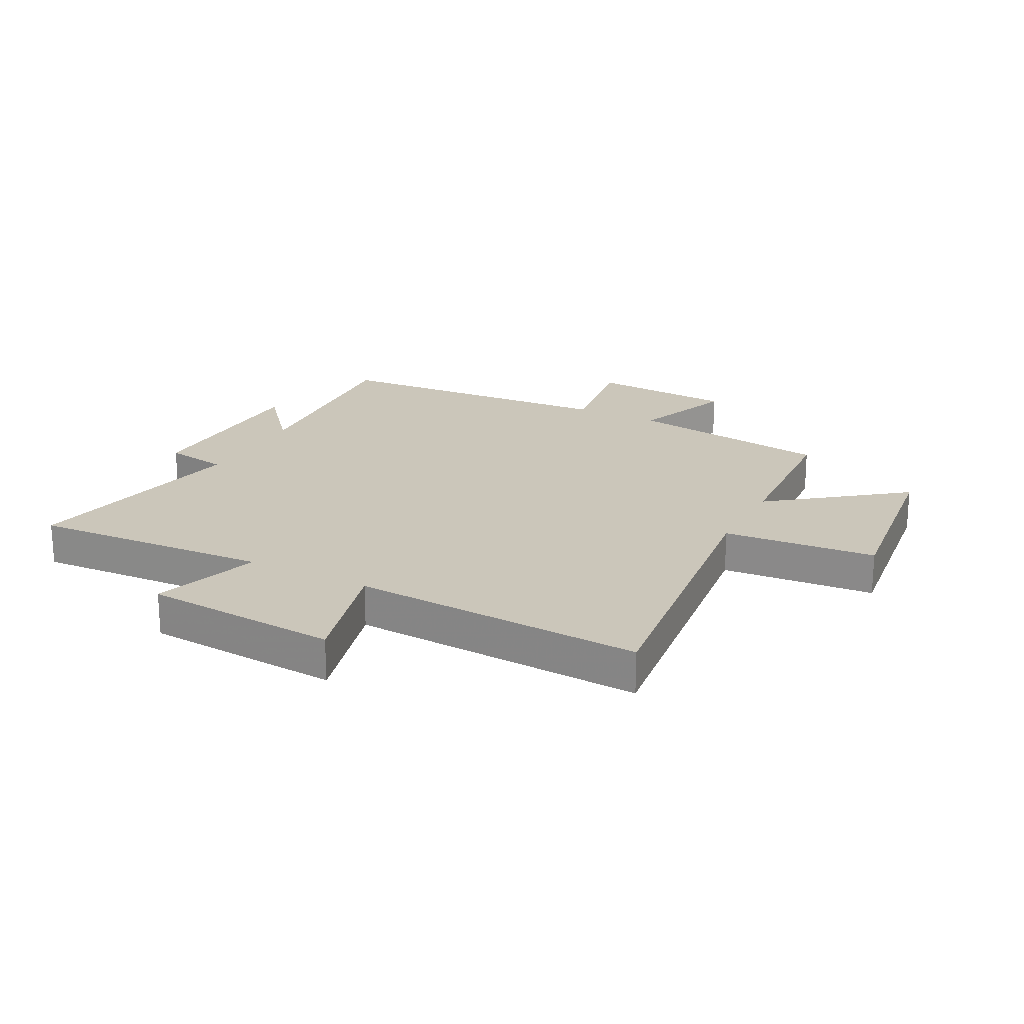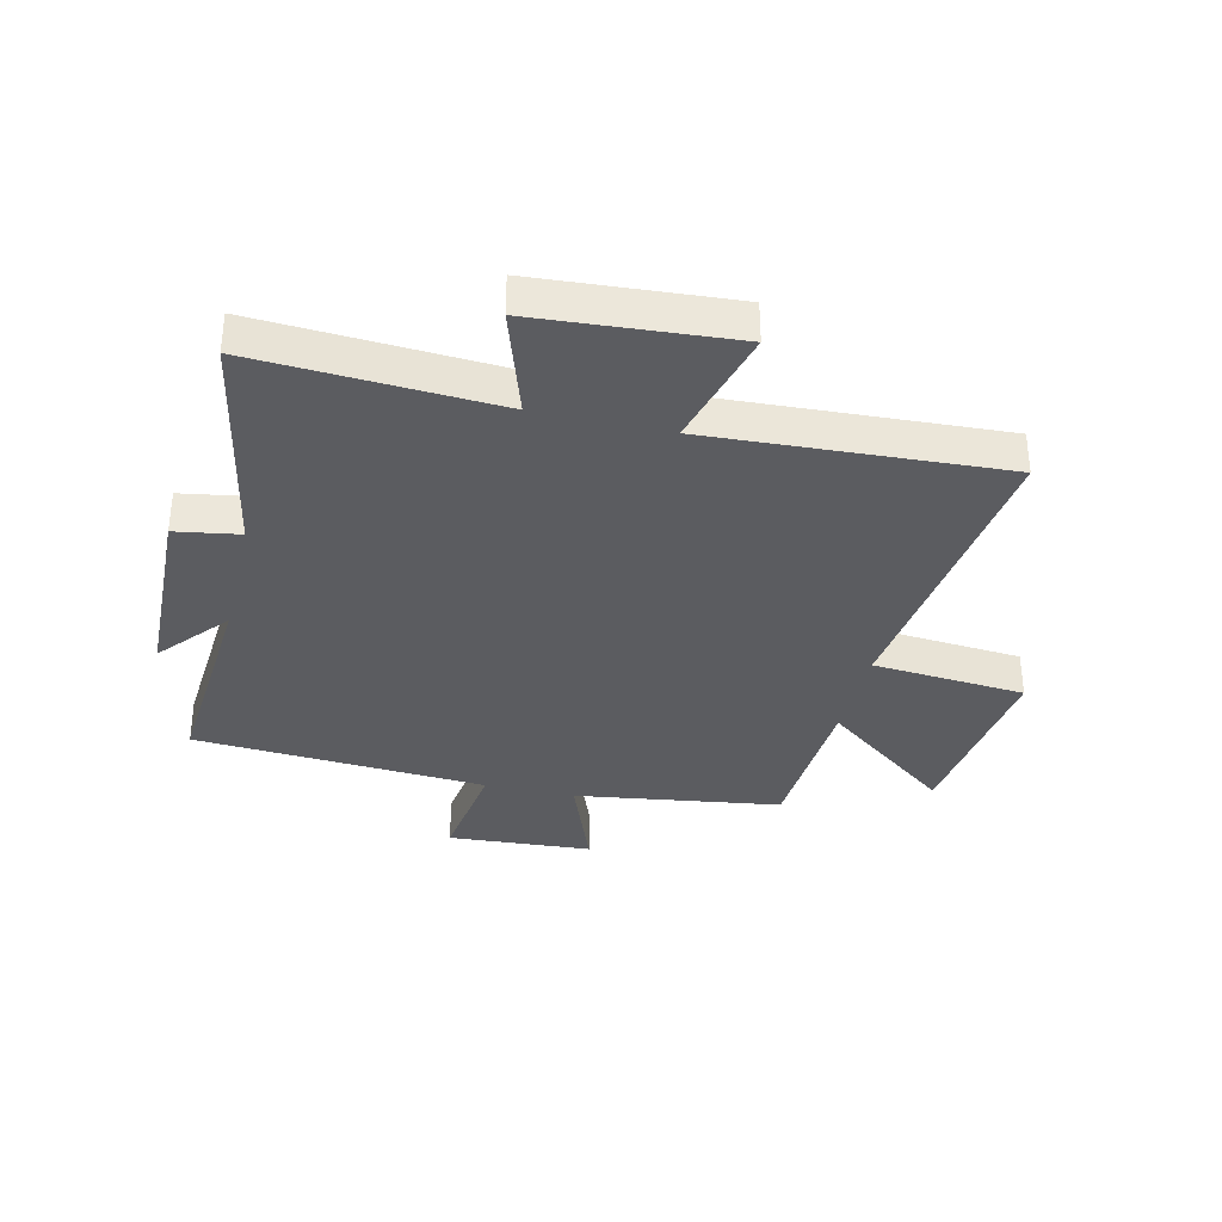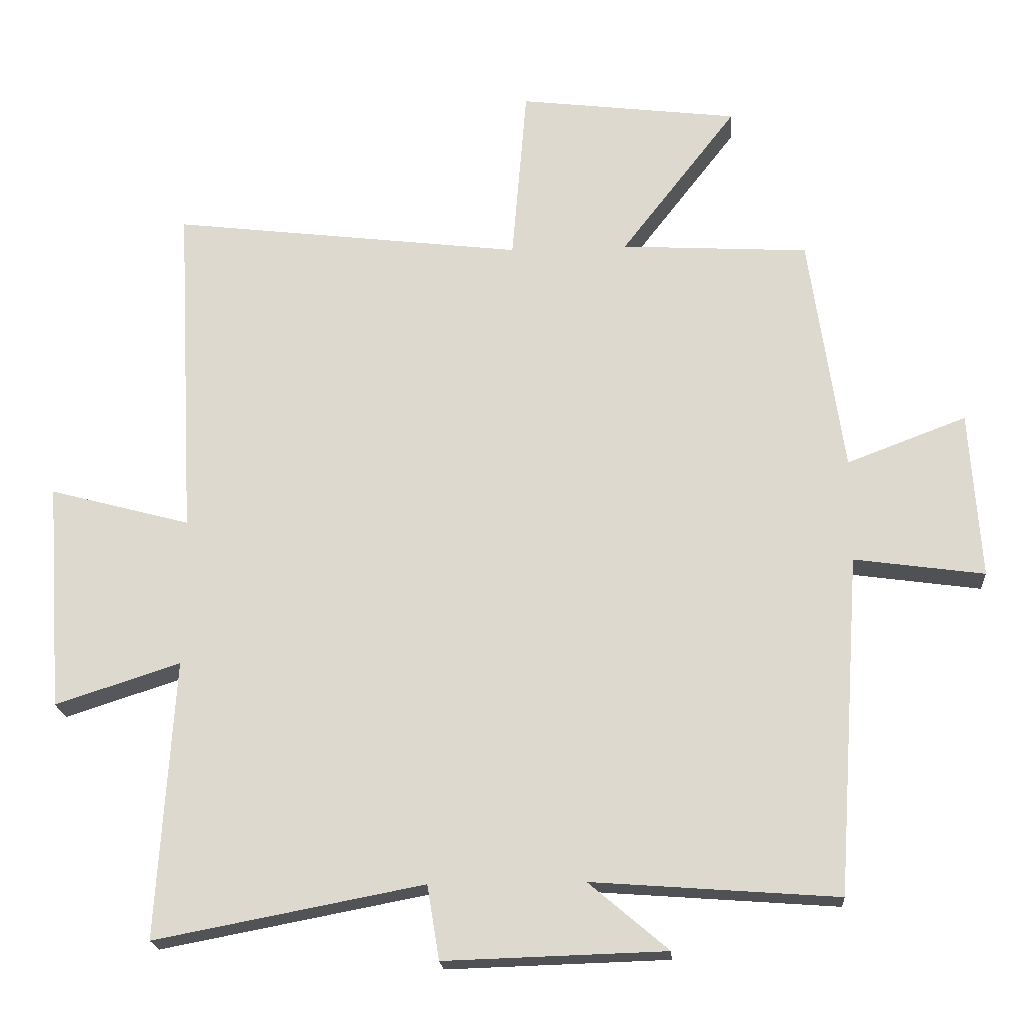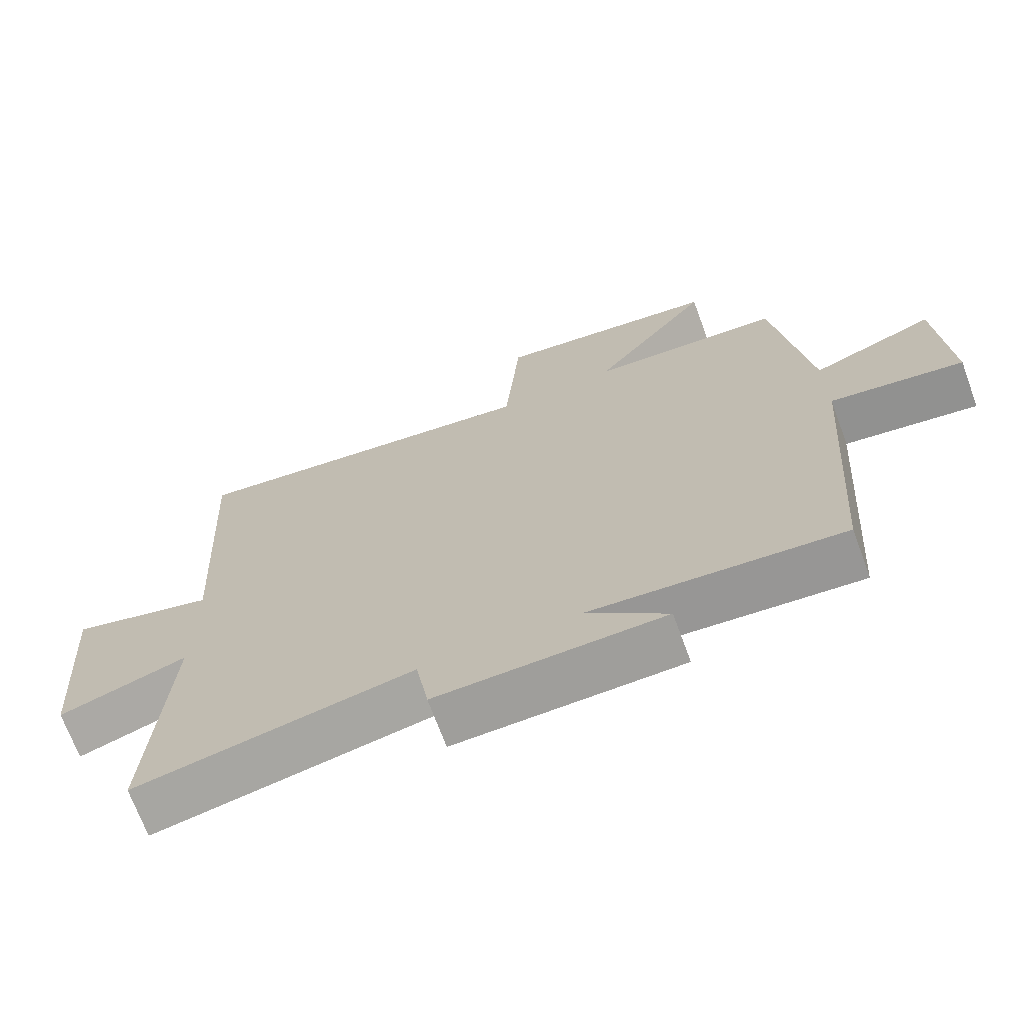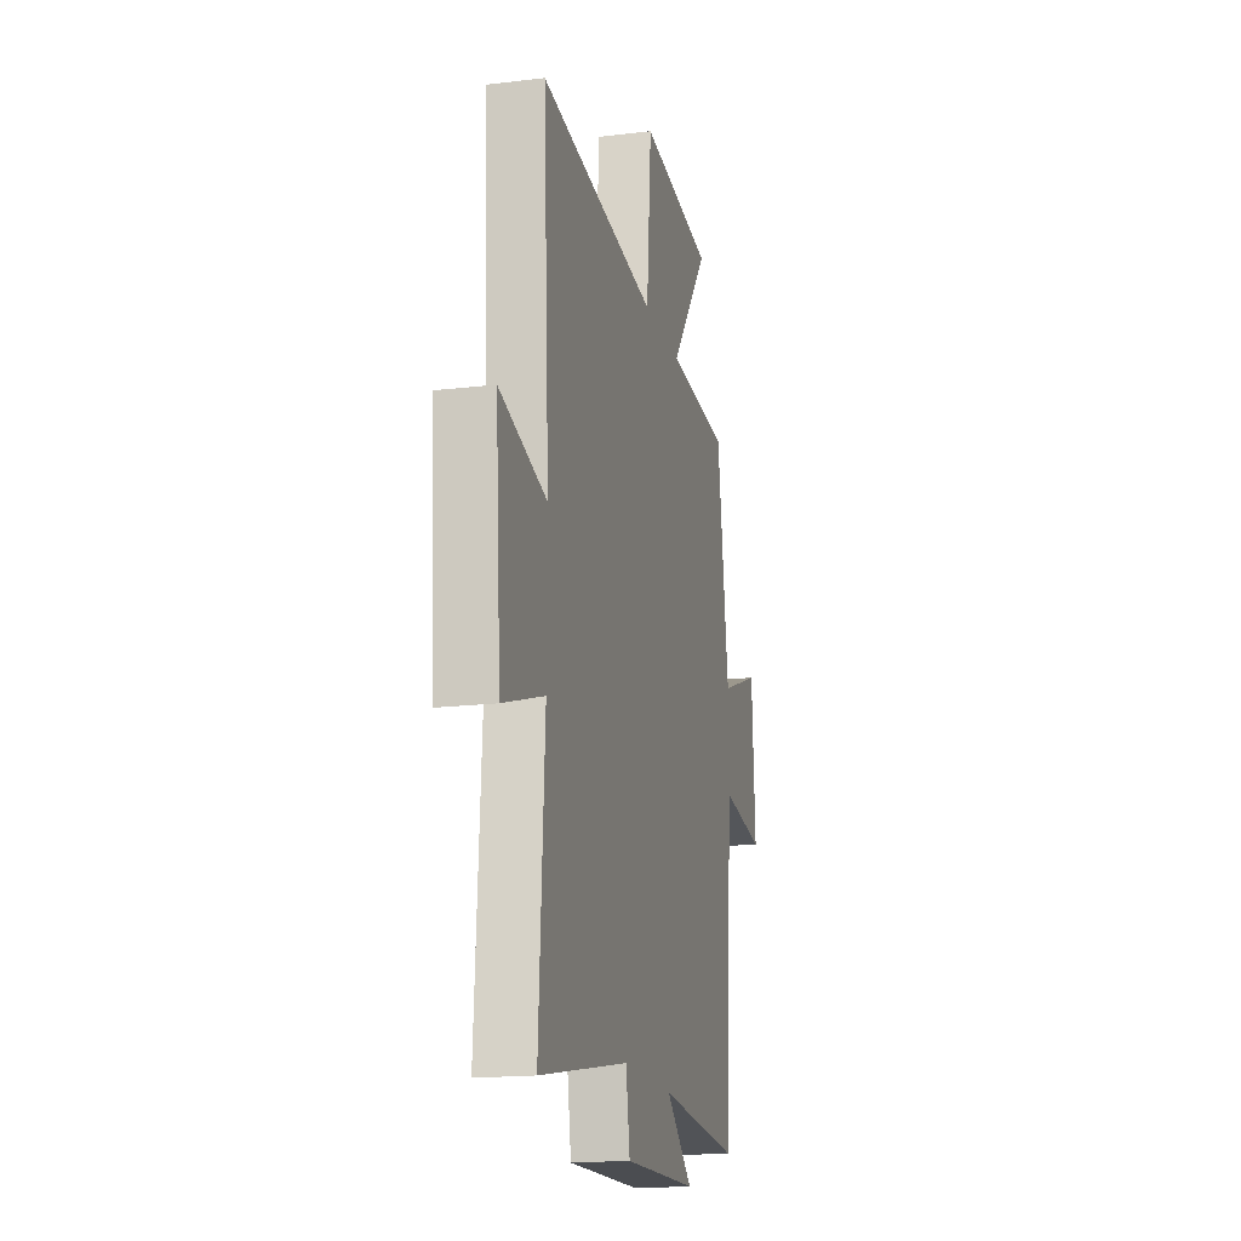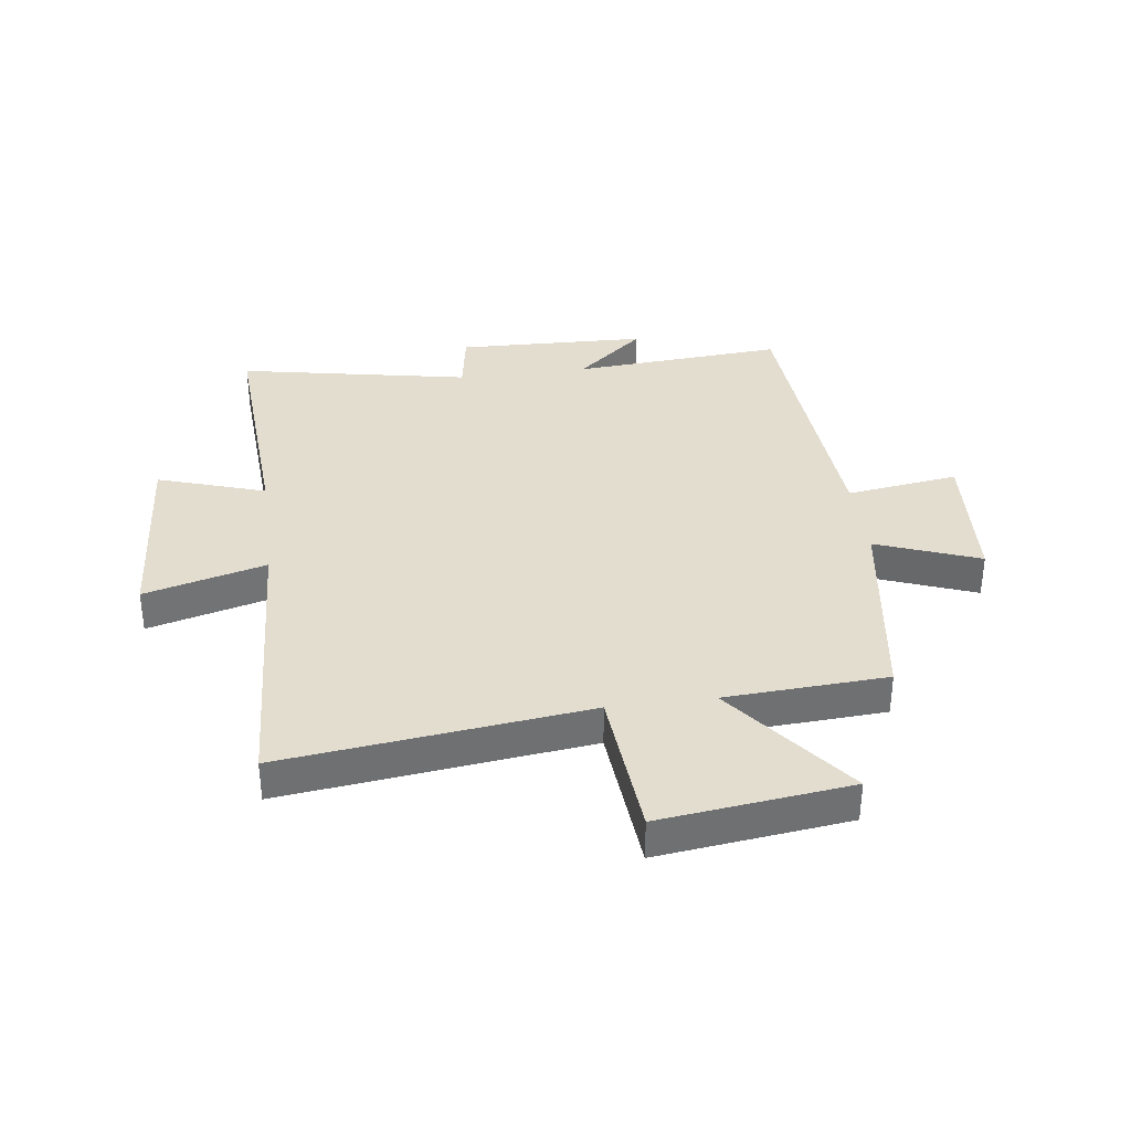
<metadata>
{"format":"obj","ext":"obj","renderer":"f3d","projection":"perspective","resolution":1024,"background":"white","views":[{"elev":21.2,"azim":-62.4,"up":"+Y"},{"elev":-34.6,"azim":-103.2,"up":"+Y"},{"elev":-20.1,"azim":4.0,"up":"+Z"},{"elev":-70.0,"azim":20.2,"up":"+Z"},{"elev":-17.6,"azim":-76.6,"up":"+Z"},{"elev":35.5,"azim":-7.5,"up":"+Y"}]}
</metadata>
<code>
v 0.465 0.07 -0.527
v 0.101 0.07 -0.5
v 0.219 0.07 -0.6
v -0.109 0.07 -0.61
v -0.127 0.07 -0.5
v -0.525 0.07 -0.576
v -0.5 0.07 -0.163
v -0.685 0.07 -0.223
v -0.709 0.07 0.115
v -0.5 0.07 0.059
v -0.527 0.07 0.563
v -0.005 0.07 0.5
v 0.017 0.07 0.763
v 0.343 0.07 0.723
v 0.171 0.07 0.5
v 0.449 0.07 0.484
v 0.5 0.07 0.13
v 0.677 0.07 0.197
v 0.693 0.07 -0.051
v 0.5 0.07 -0.024
v 0.465 0 -0.527
v 0.101 0 -0.5
v 0.219 0 -0.6
v -0.109 0 -0.61
v -0.127 0 -0.5
v -0.525 0 -0.576
v -0.5 0 -0.163
v -0.685 0 -0.223
v -0.709 0 0.115
v -0.5 0 0.059
v -0.527 0 0.563
v -0.005 0 0.5
v 0.017 0 0.763
v 0.343 0 0.723
v 0.171 0 0.5
v 0.449 0 0.484
v 0.5 0 0.13
v 0.677 0 0.197
v 0.693 0 -0.051
v 0.5 0 -0.024
f 17 18 19 20
f 20 1 2
f 17 20 2
f 16 17 2
f 15 16 2
f 12 13 14 15
f 12 15 2
f 10 11 12 2
f 7 8 9 10
f 7 10 2
f 5 6 7
f 5 7 2 3
f 3 4 5
f 40 39 38 37
f 22 21 40
f 22 40 37
f 22 37 36
f 22 36 35
f 35 34 33 32
f 22 35 32
f 22 32 31 30
f 30 29 28 27
f 22 30 27
f 27 26 25
f 23 22 27 25
f 25 24 23
f 1 21 22 2
f 2 22 23 3
f 3 23 24 4
f 4 24 25 5
f 5 25 26 6
f 6 26 27 7
f 7 27 28 8
f 8 28 29 9
f 9 29 30 10
f 10 30 31 11
f 11 31 32 12
f 12 32 33 13
f 13 33 34 14
f 14 34 35 15
f 15 35 36 16
f 16 36 37 17
f 17 37 38 18
f 18 38 39 19
f 19 39 40 20
f 20 40 21 1

</code>
